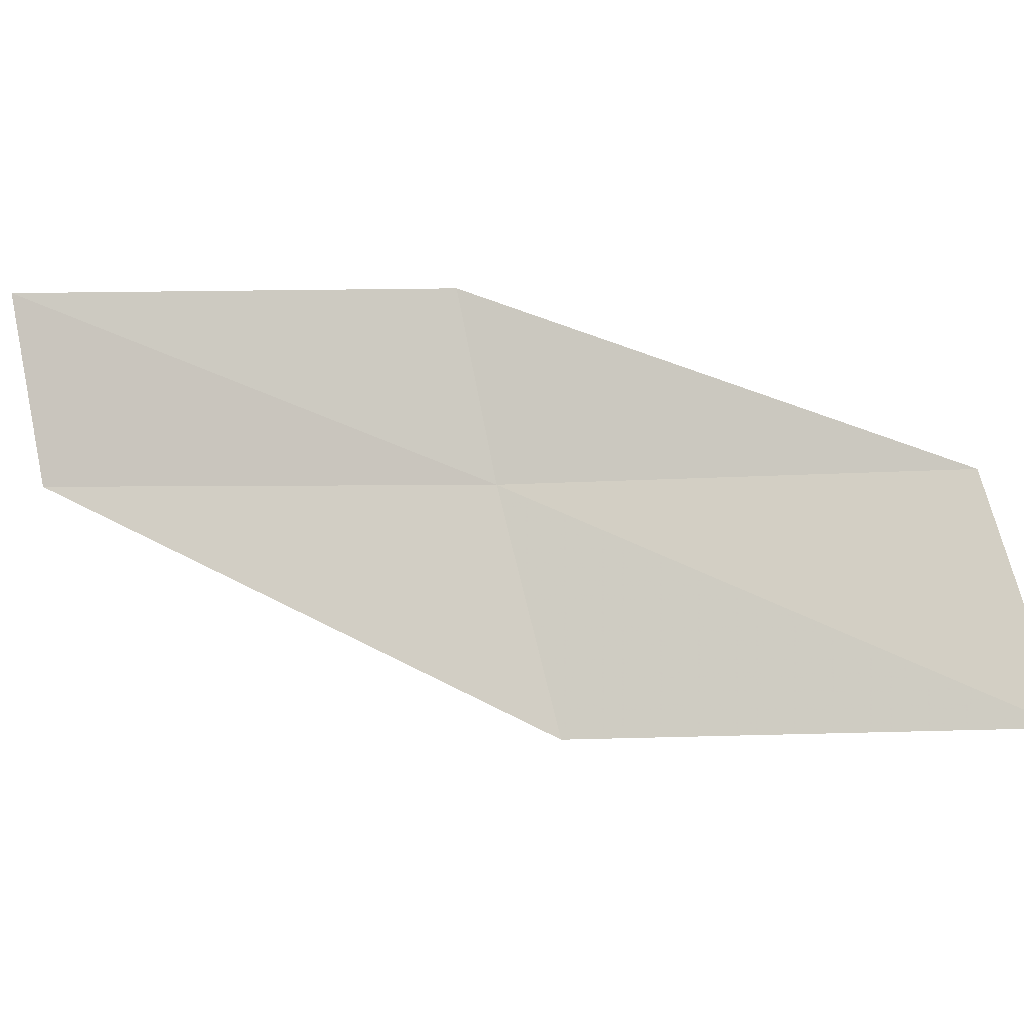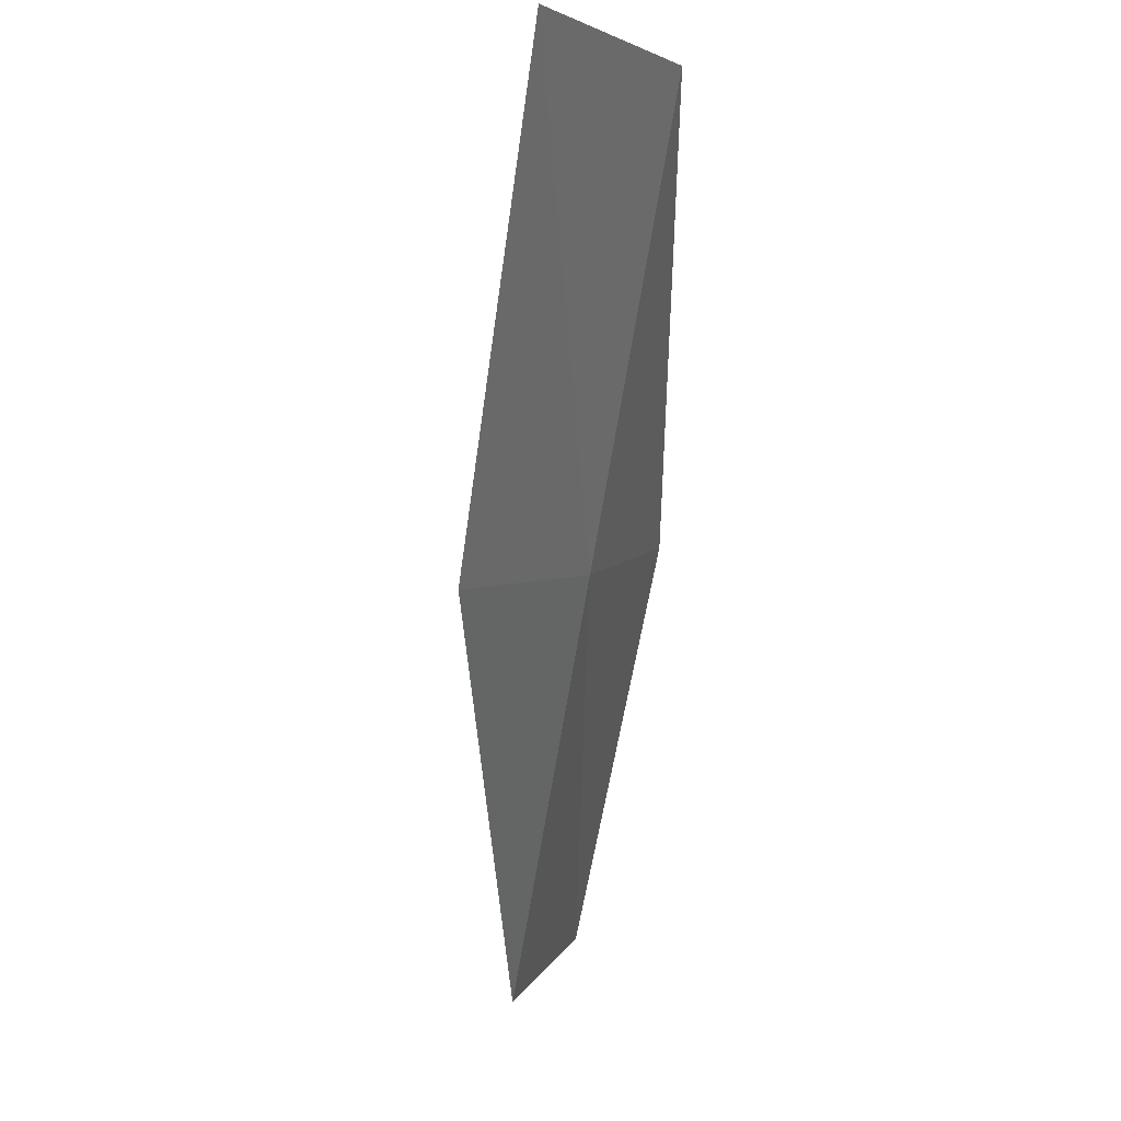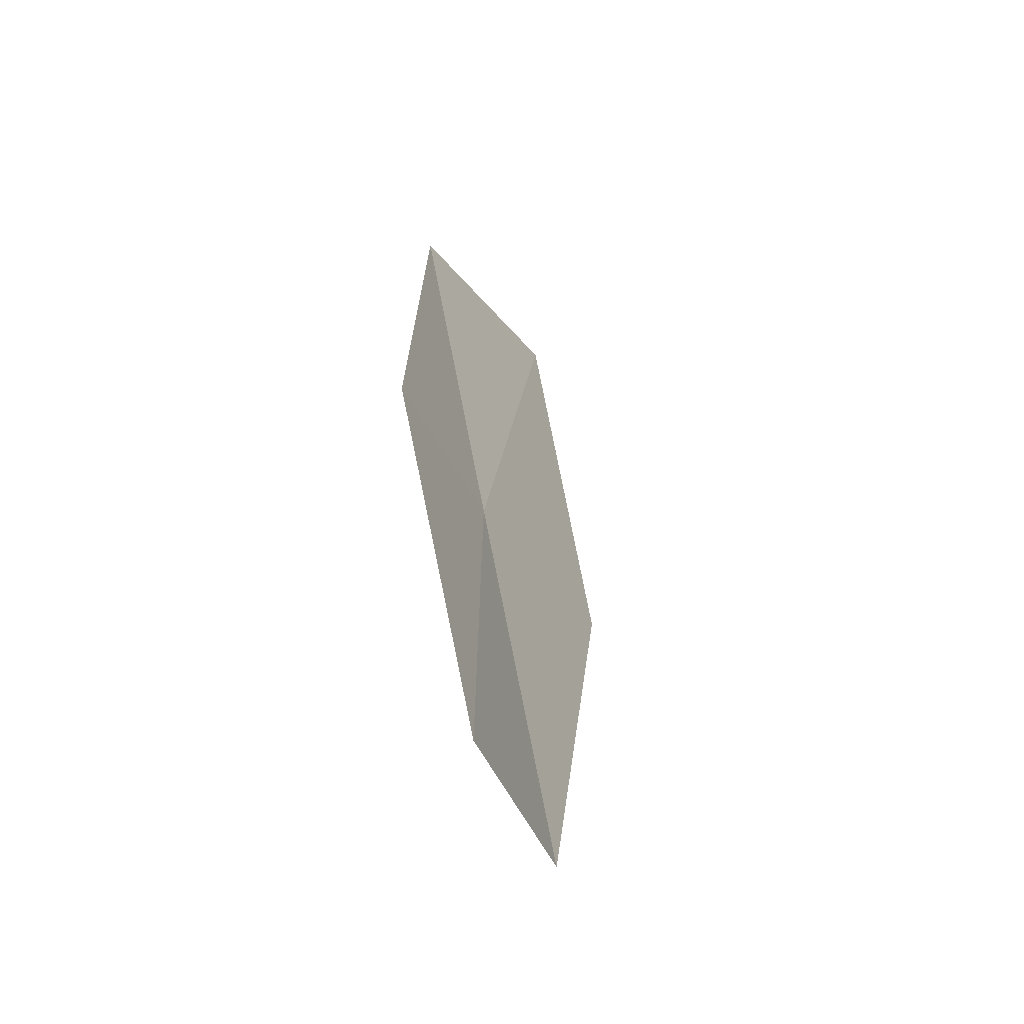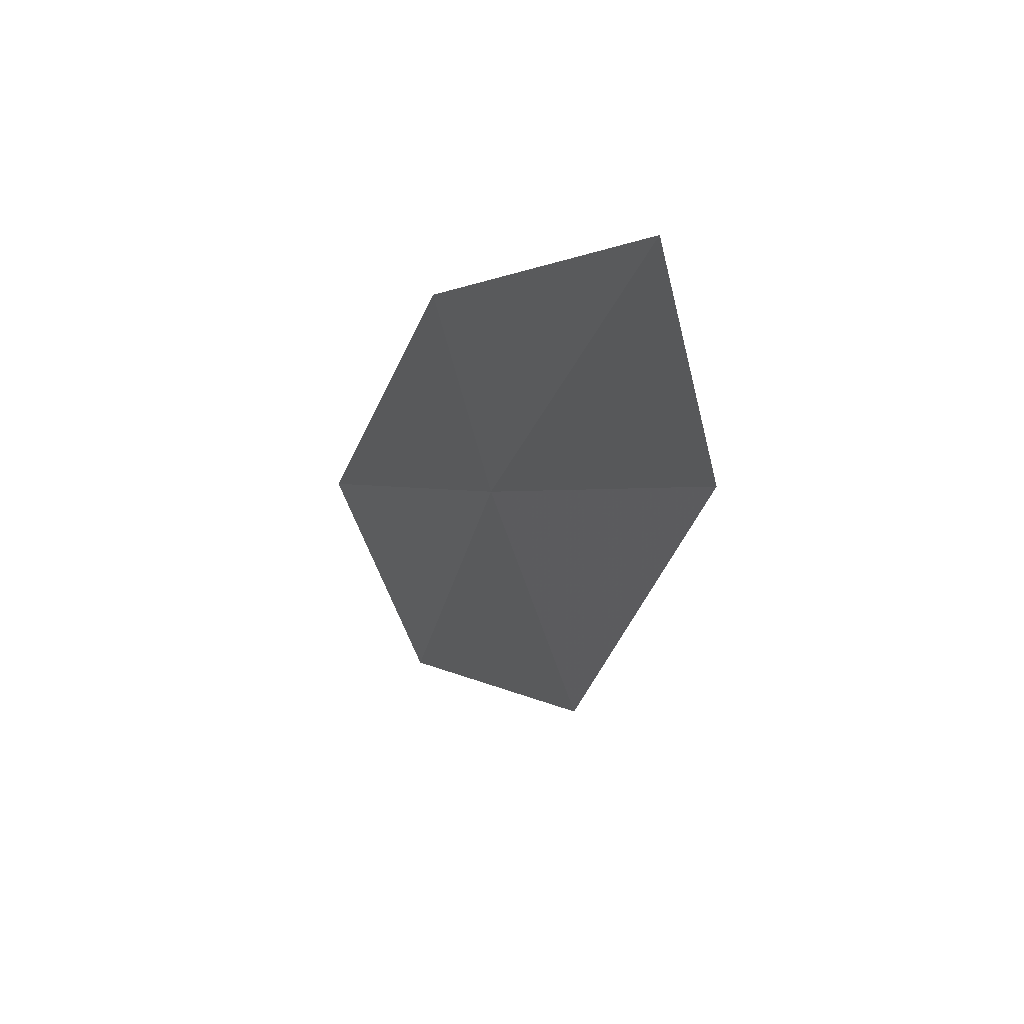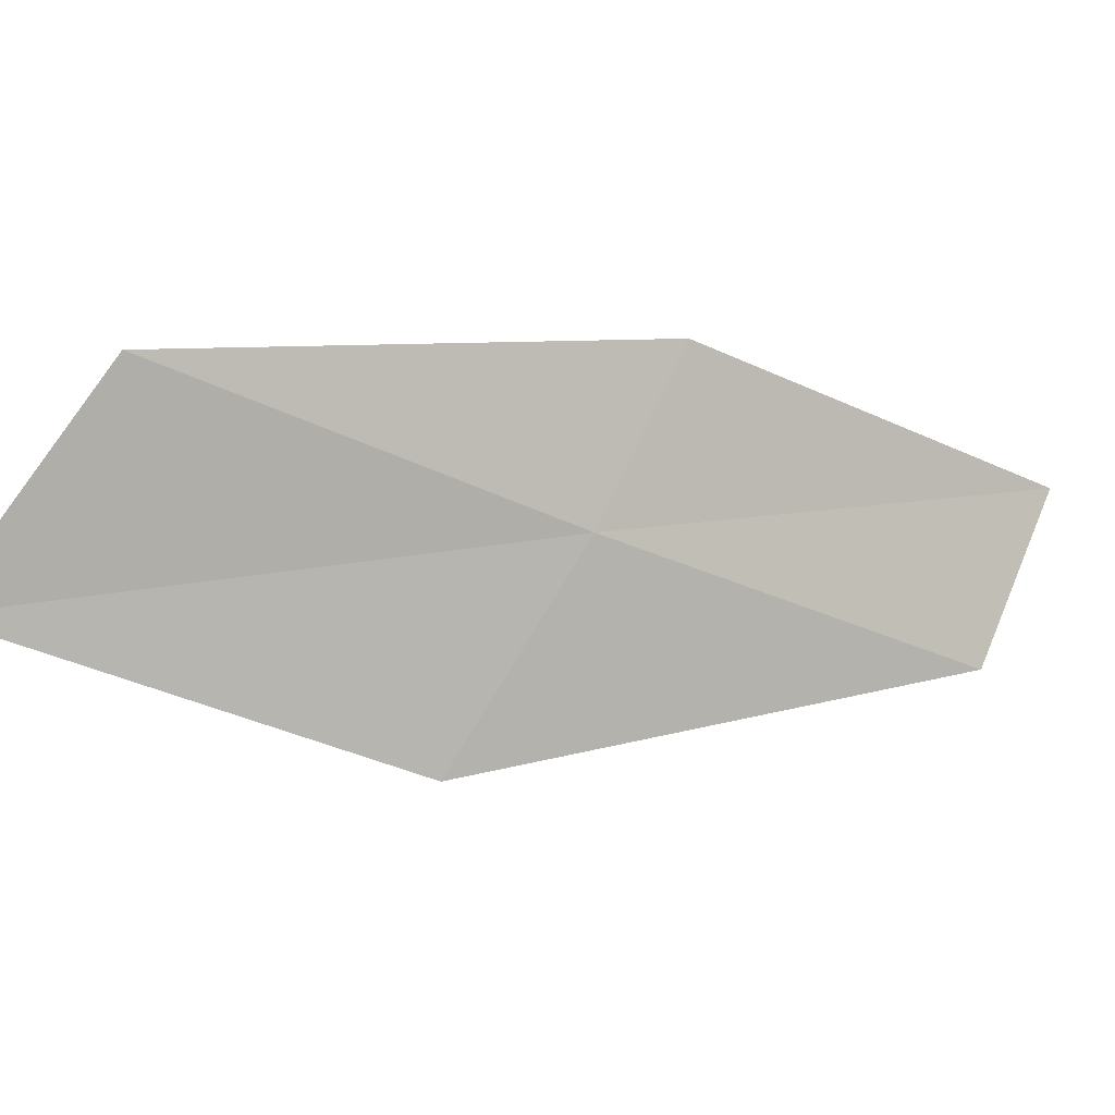
<metadata>
{"format":"obj","ext":"obj","renderer":"f3d","projection":"perspective","resolution":1024,"background":"white","views":[{"elev":17.2,"azim":-115.2,"up":"+Y"},{"elev":-63.0,"azim":-42.0,"up":"+Y"},{"elev":35.8,"azim":139.3,"up":"+Y"},{"elev":-2.8,"azim":124.5,"up":"+Y"},{"elev":-25.8,"azim":22.8,"up":"+Y"}]}
</metadata>
<code>
v -2.675 -24.67 16
v -3.962 -24.5 18
v -2.192 -23.75 16
v -4.77 -25.56 18
v -3.426 -25.77 16
v -0.9464 -23.83 14
v -1.38 -24.78 14
f 1 3 2
f 1 2 4
f 1 4 5
f 1 6 3
f 1 7 6
f 1 5 7

</code>
